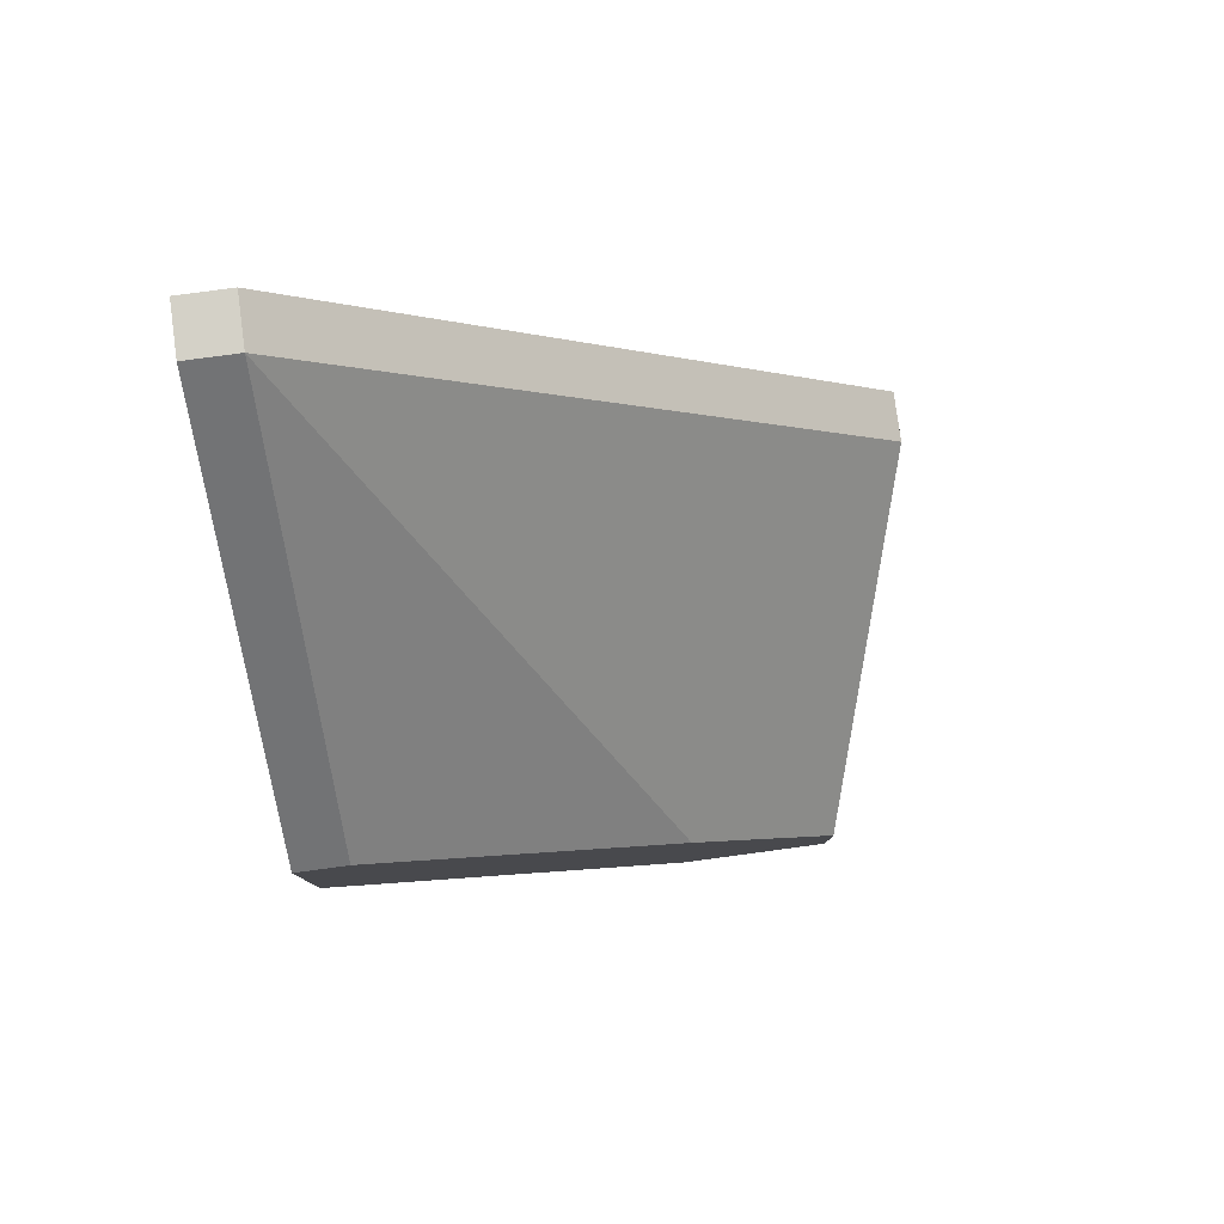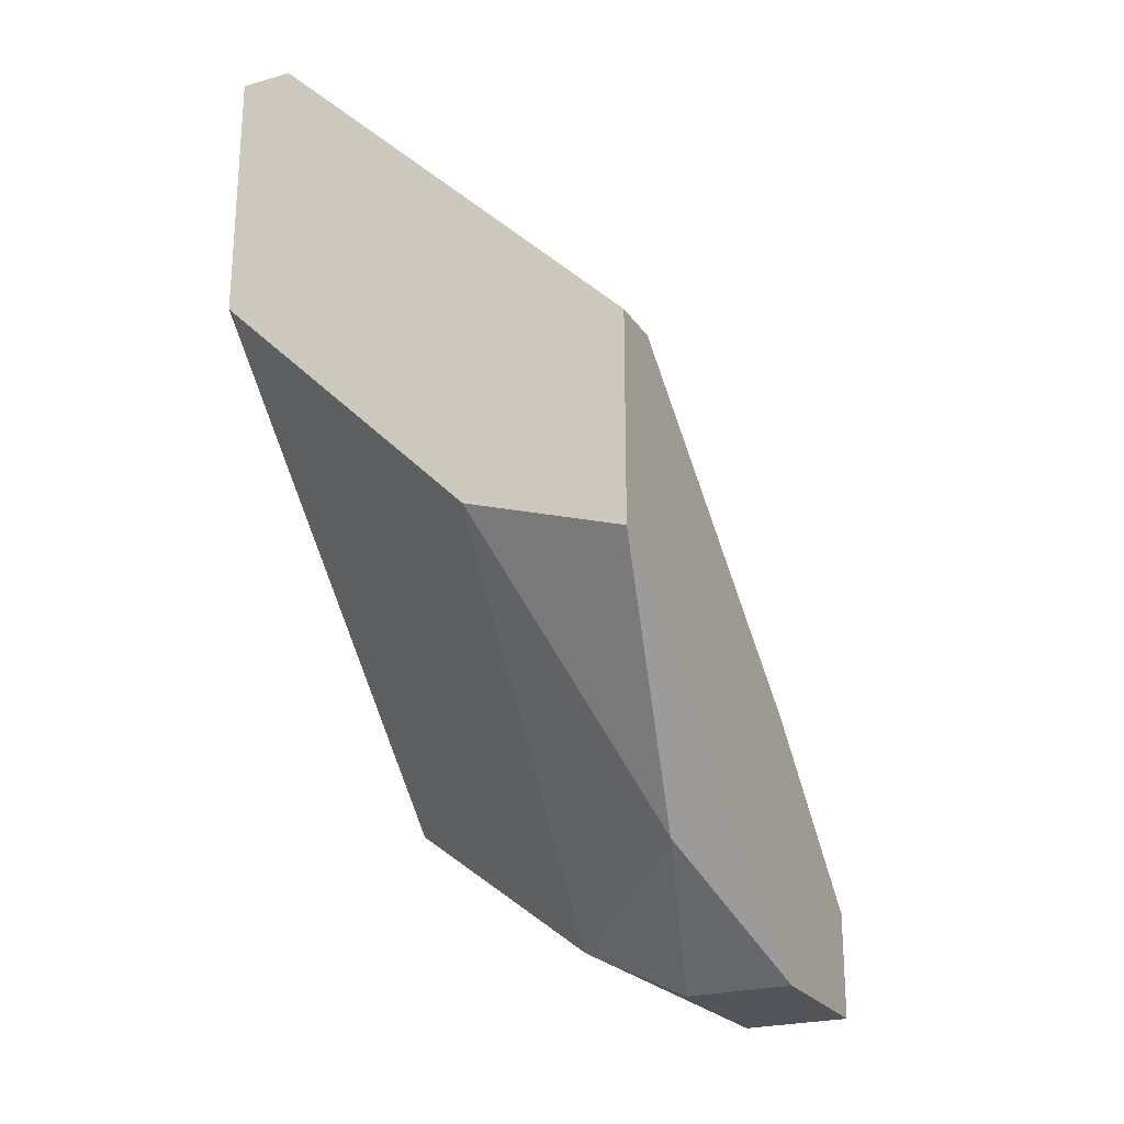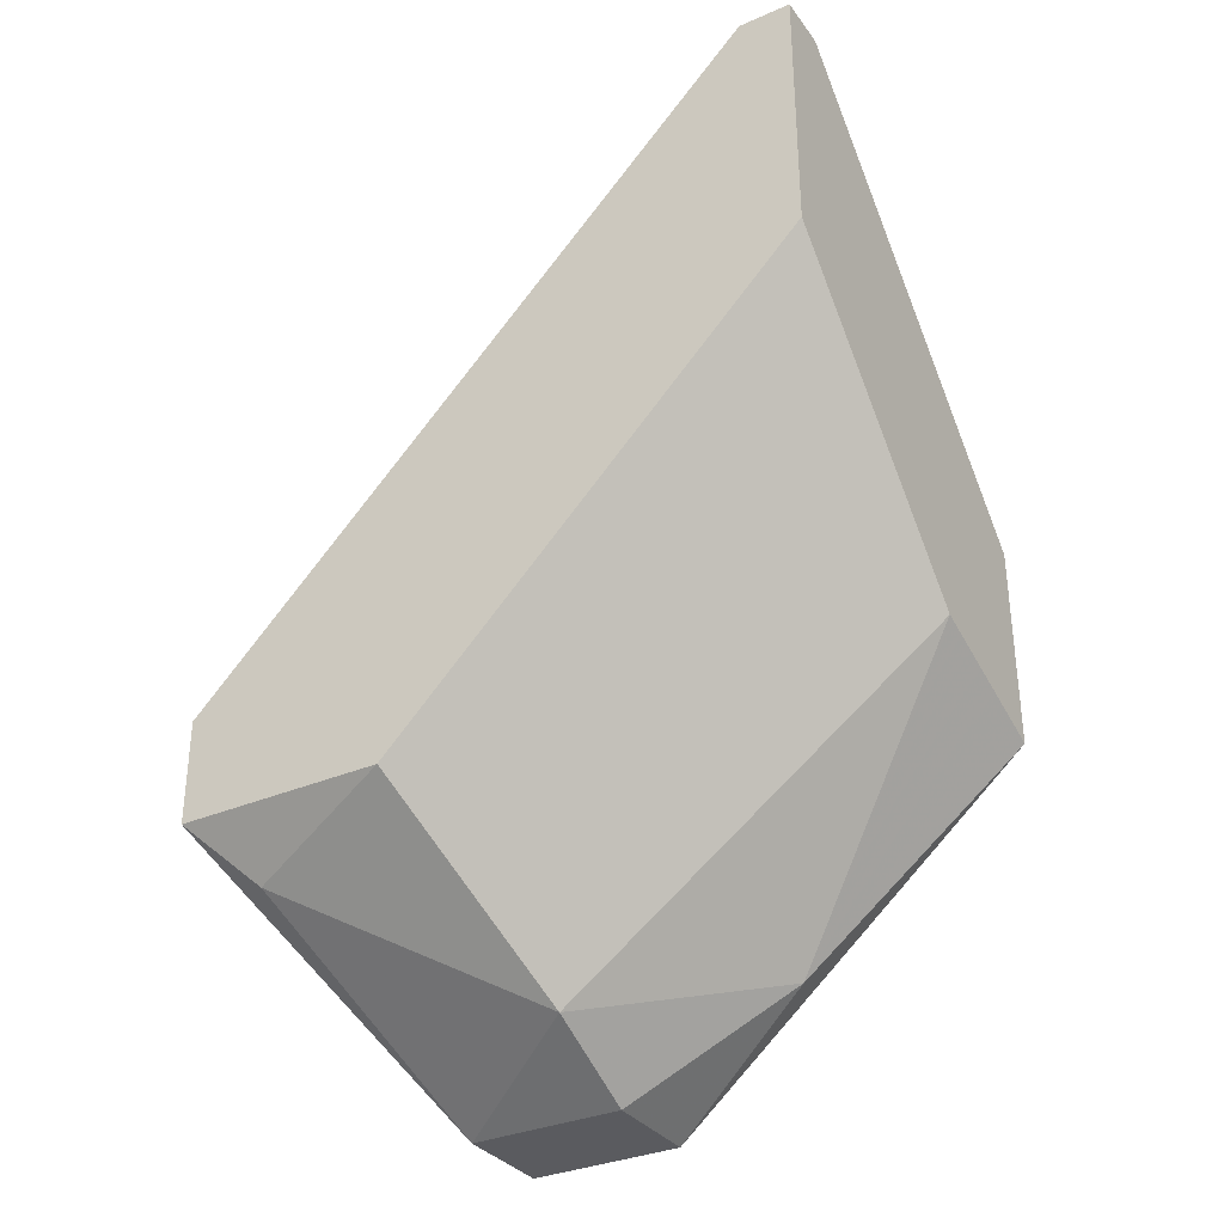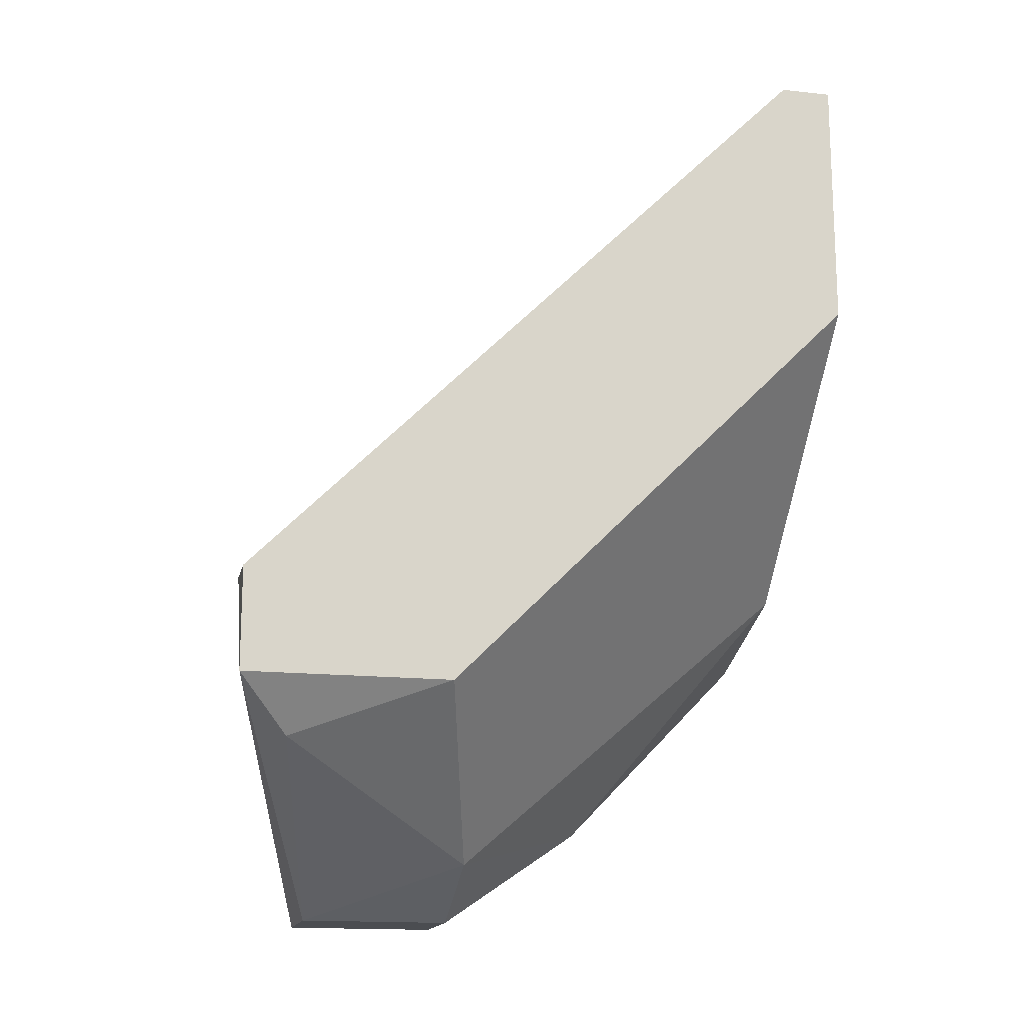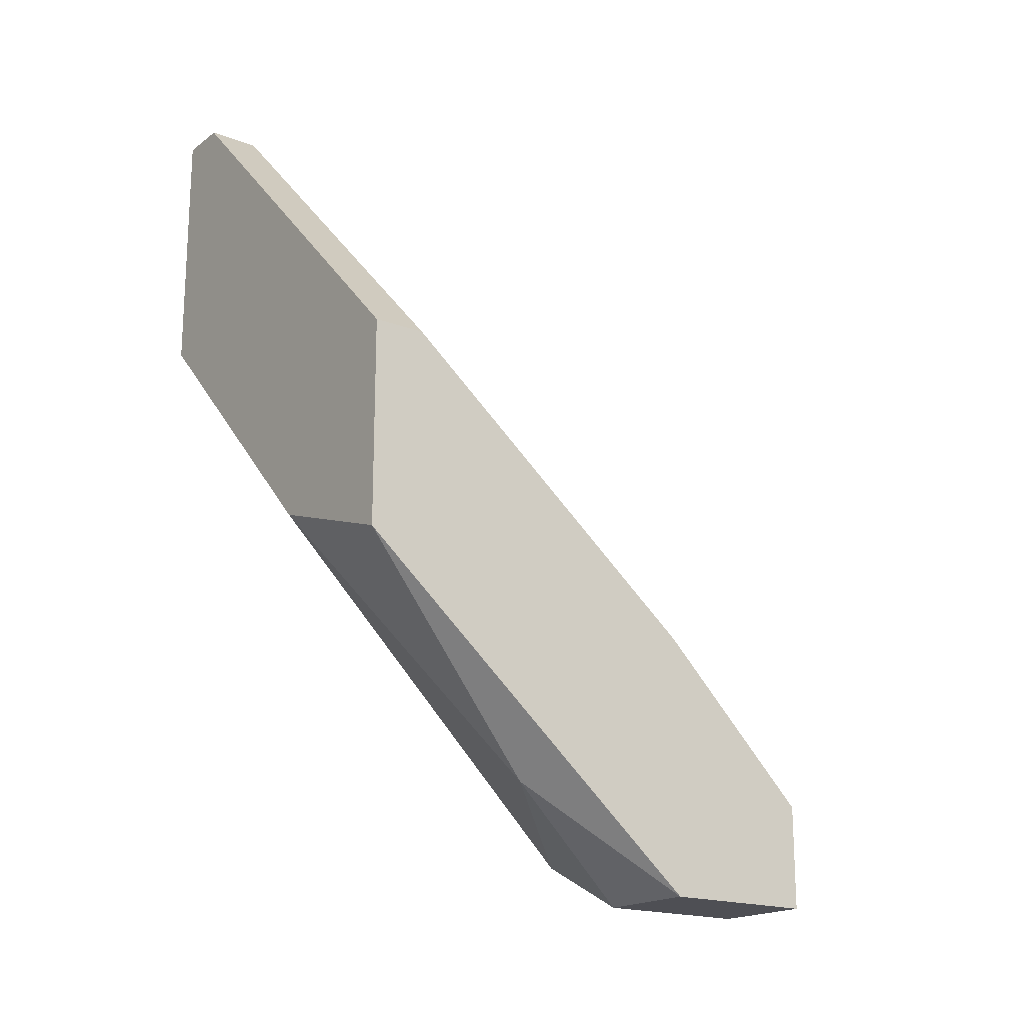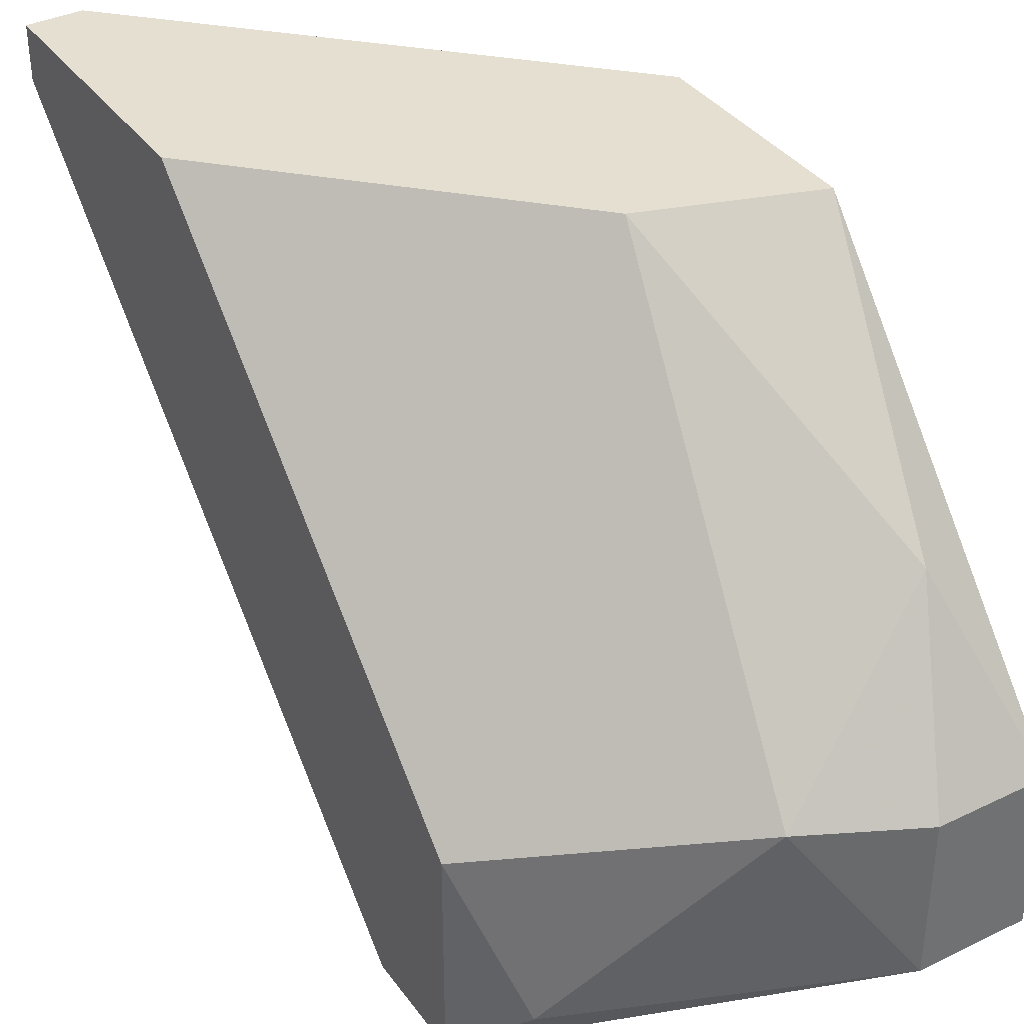
<metadata>
{"format":"obj","ext":"obj","renderer":"f3d","projection":"perspective","resolution":1024,"background":"white","views":[{"elev":79.8,"azim":82.4,"up":"+Y"},{"elev":-23.8,"azim":25.4,"up":"+Y"},{"elev":-33.3,"azim":-59.3,"up":"+Y"},{"elev":-15.9,"azim":-102.6,"up":"+Y"},{"elev":-18.4,"azim":53.9,"up":"+Y"},{"elev":37.4,"azim":-31.7,"up":"+Z"}]}
</metadata>
<code>
v -0.004759 -0.007342 0.01013
v -0.002424 -0.006564 0.01246
v -0.007874 0.005115 0.0148
v -0.007874 0.005115 0.01558
v -0.007874 -0.005006 0.009347
v -0.007874 -0.005006 0.006232
v -0.007874 0.00122 0.01558
v -0.007874 -0.003449 0.006232
v -0.001645 -0.008122 0.01013
v -0.001645 -0.008122 0.00779
v -0.001645 -0.003449 0.01558
v -0.001645 -0.004227 0.01013
v -0.001645 -0.006564 0.00779
v -0.001645 -0.000338 0.0148
v -0.001645 -0.000338 0.01558
v -0.007095 0.005115 0.0148
v -0.007095 0.005115 0.01558
v -0.007095 -0.003449 0.006232
v -0.007095 -0.005786 0.007011
v -0.003203 -0.008122 0.01013
v -0.003203 -0.008122 0.00779
v -0.003981 -0.002671 0.01558
f 6 21 19
f 17 4 22
f 14 9 13
f 4 5 7
f 22 4 7
f 5 4 6
f 4 17 16
f 17 14 16
f 17 22 11
f 9 14 11
f 18 13 10
f 13 9 10
f 6 18 10
f 9 20 10
f 6 4 8
f 18 6 8
f 16 18 8
f 7 5 1
f 22 7 1
f 20 1 21
f 6 10 21
f 10 20 21
f 14 17 15
f 17 11 15
f 11 14 15
f 11 22 2
f 9 11 2
f 20 9 2
f 22 1 2
f 1 20 2
f 13 18 12
f 14 13 12
f 18 16 12
f 16 14 12
f 4 16 3
f 8 4 3
f 16 8 3
f 5 6 19
f 1 5 19
f 21 1 19

</code>
